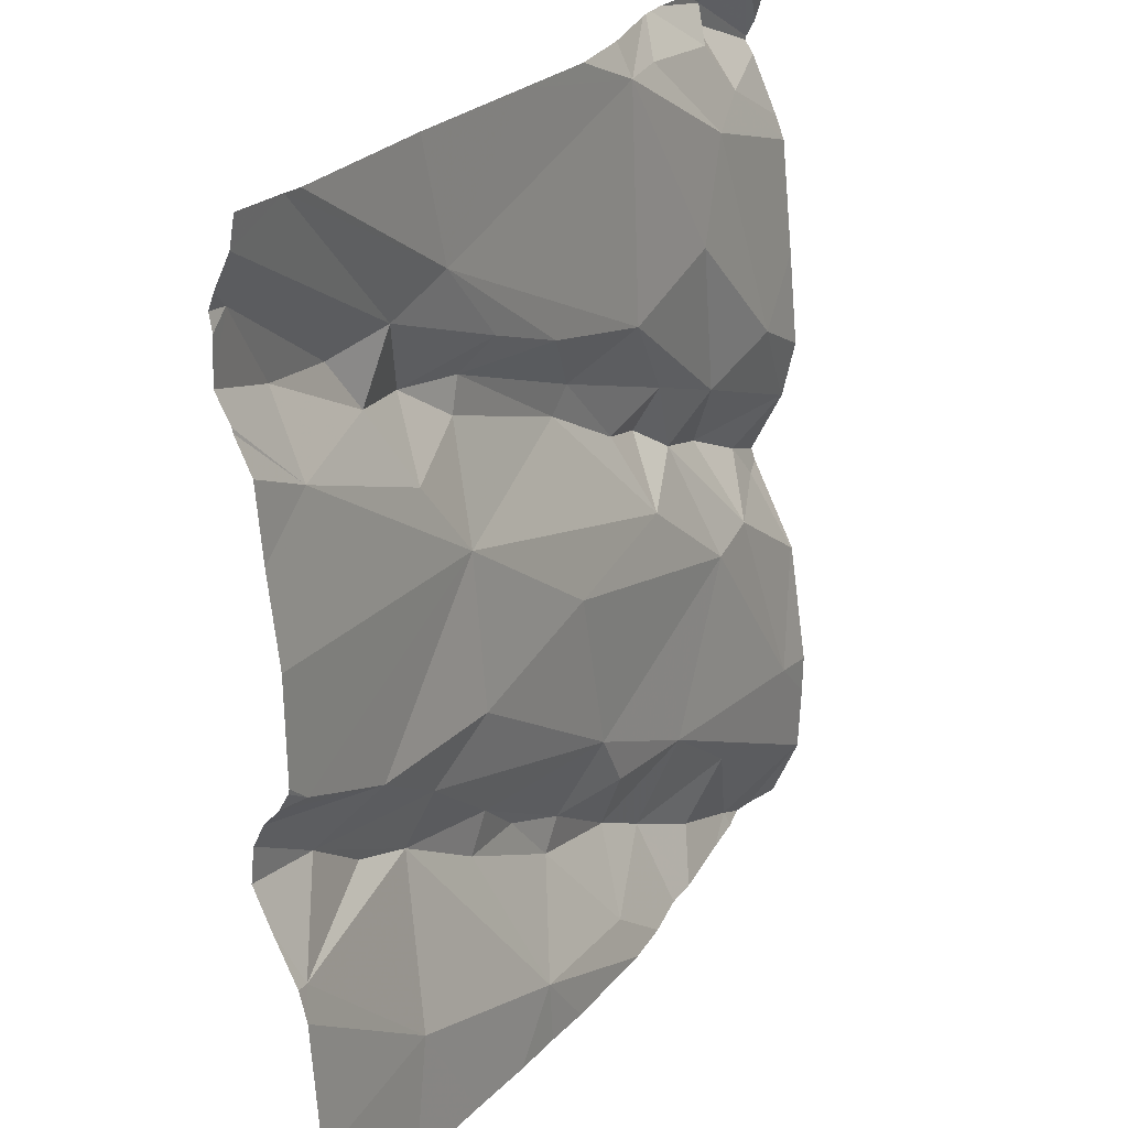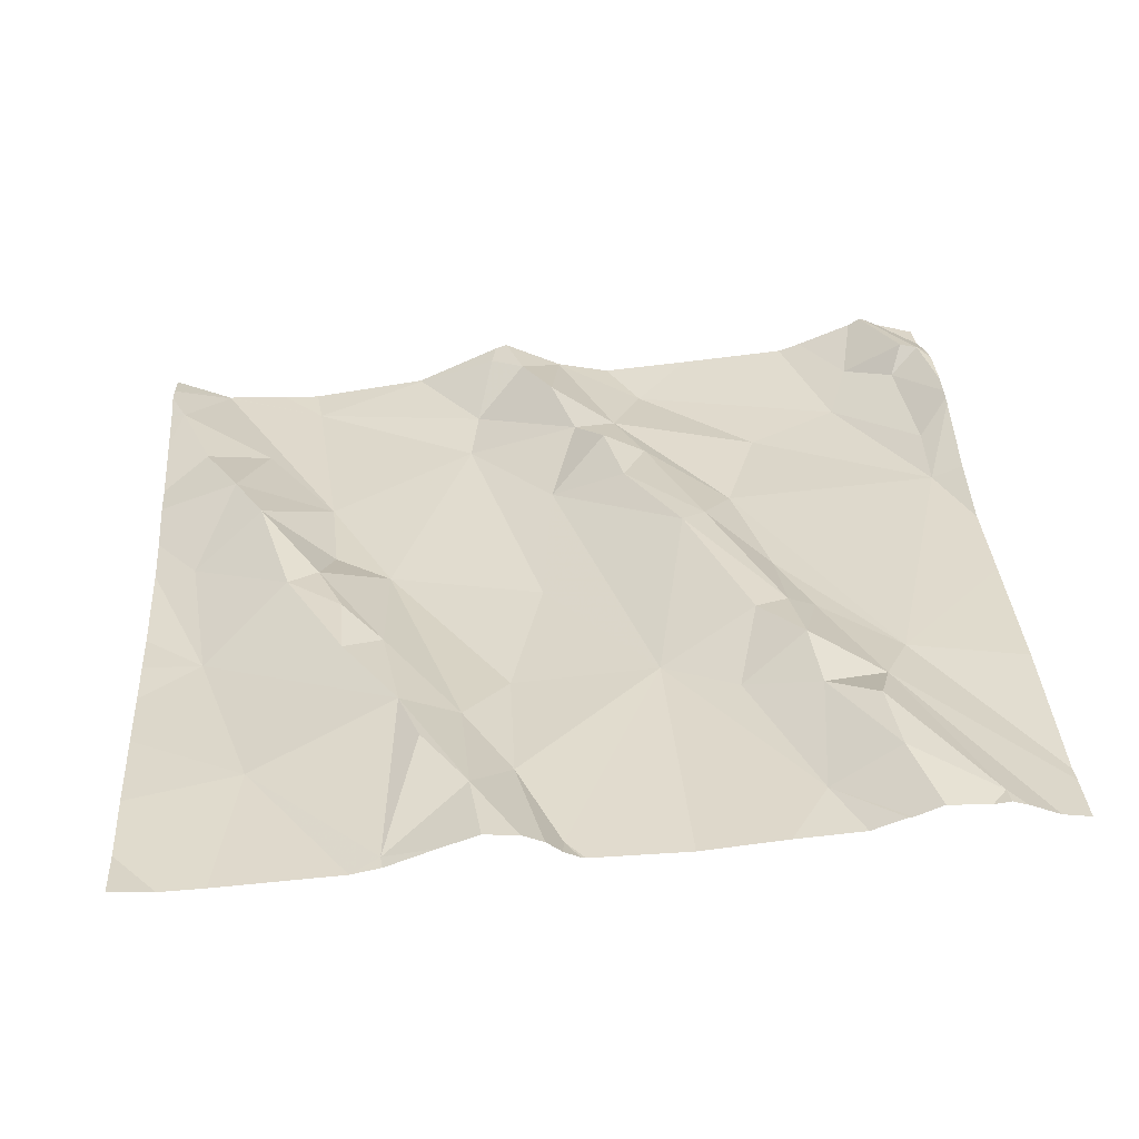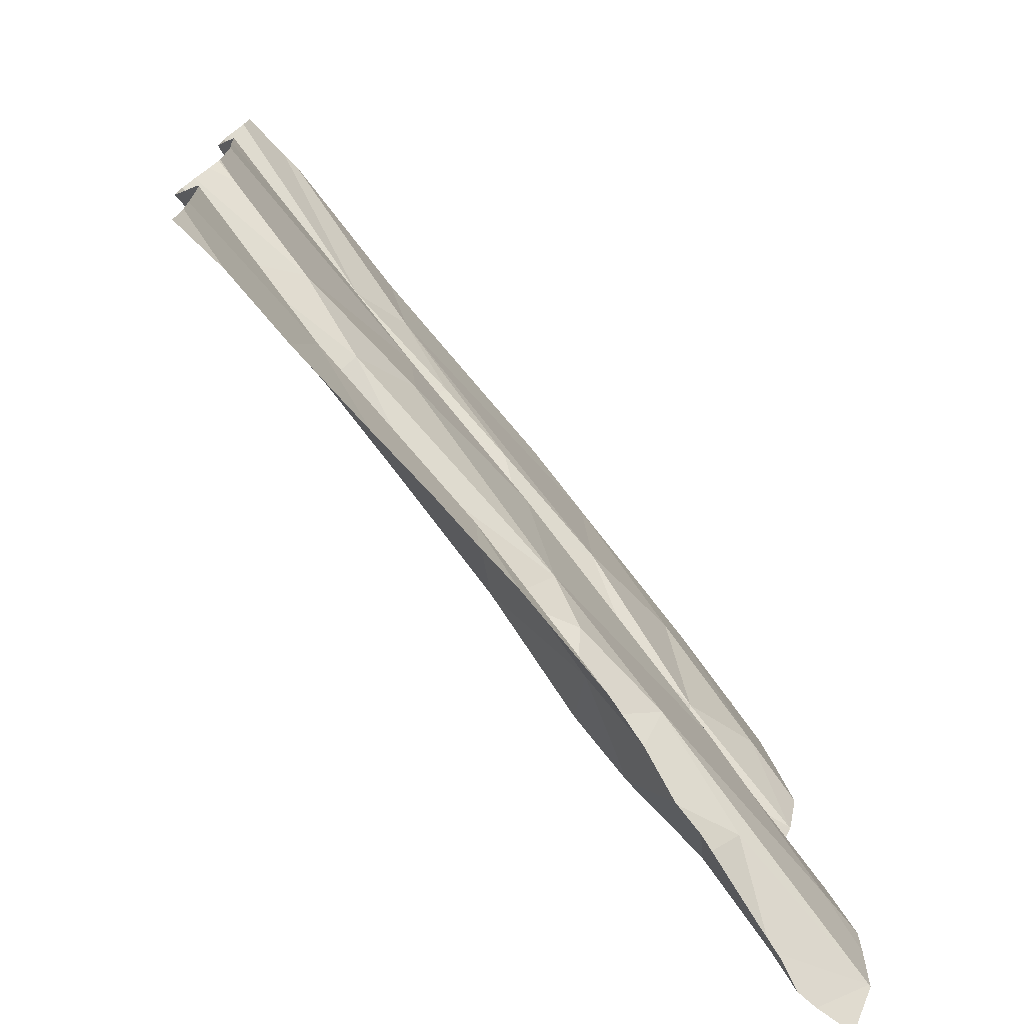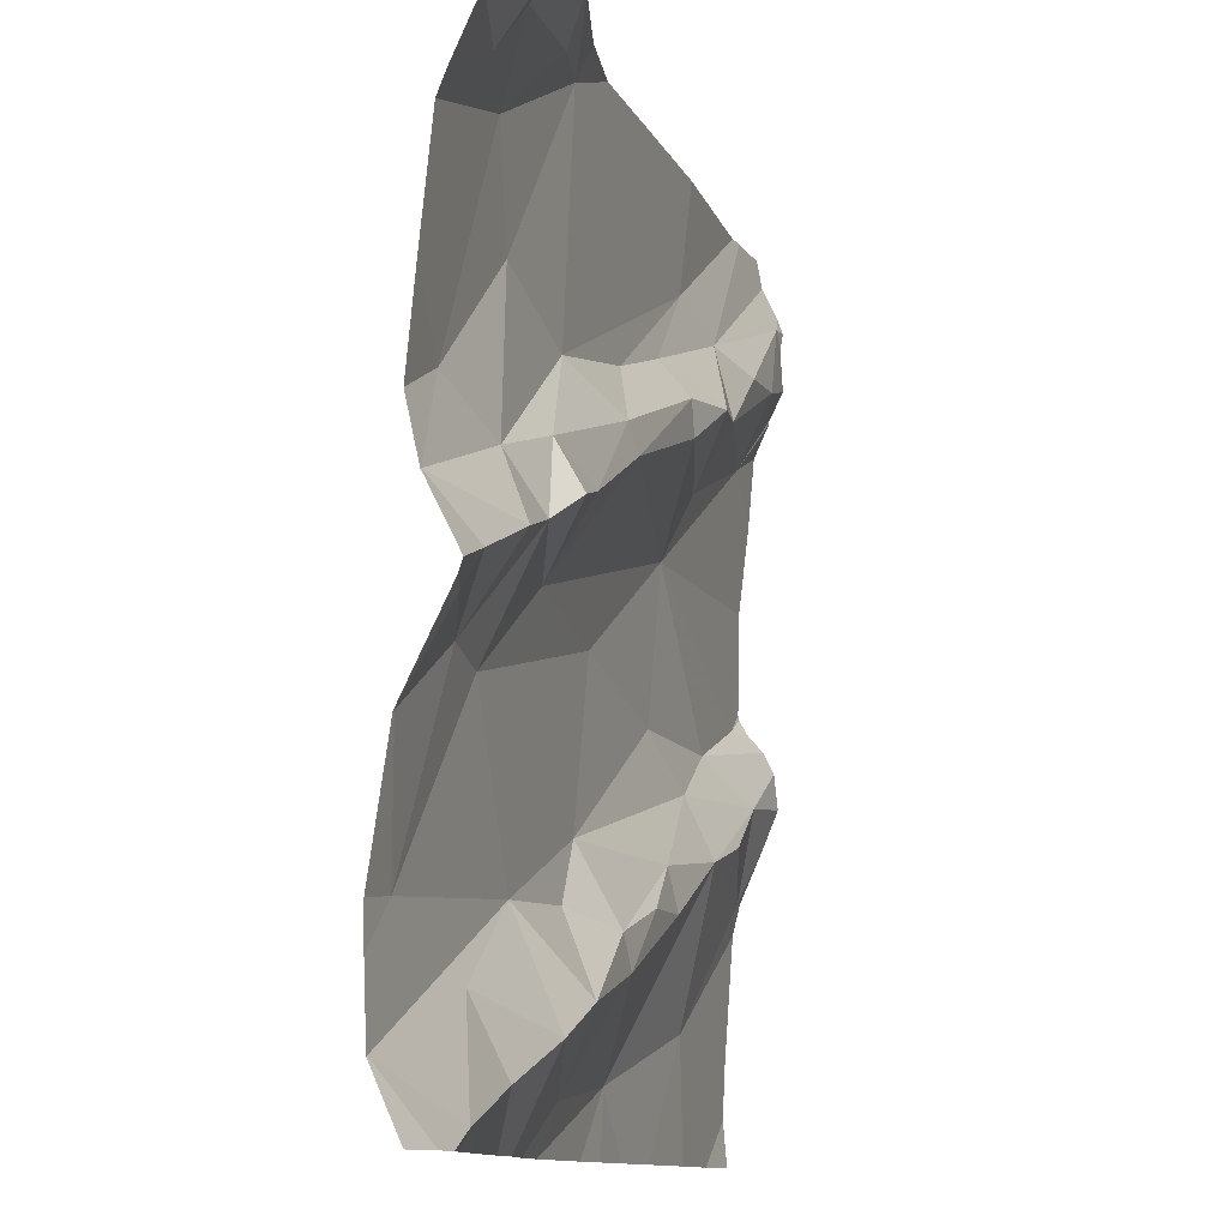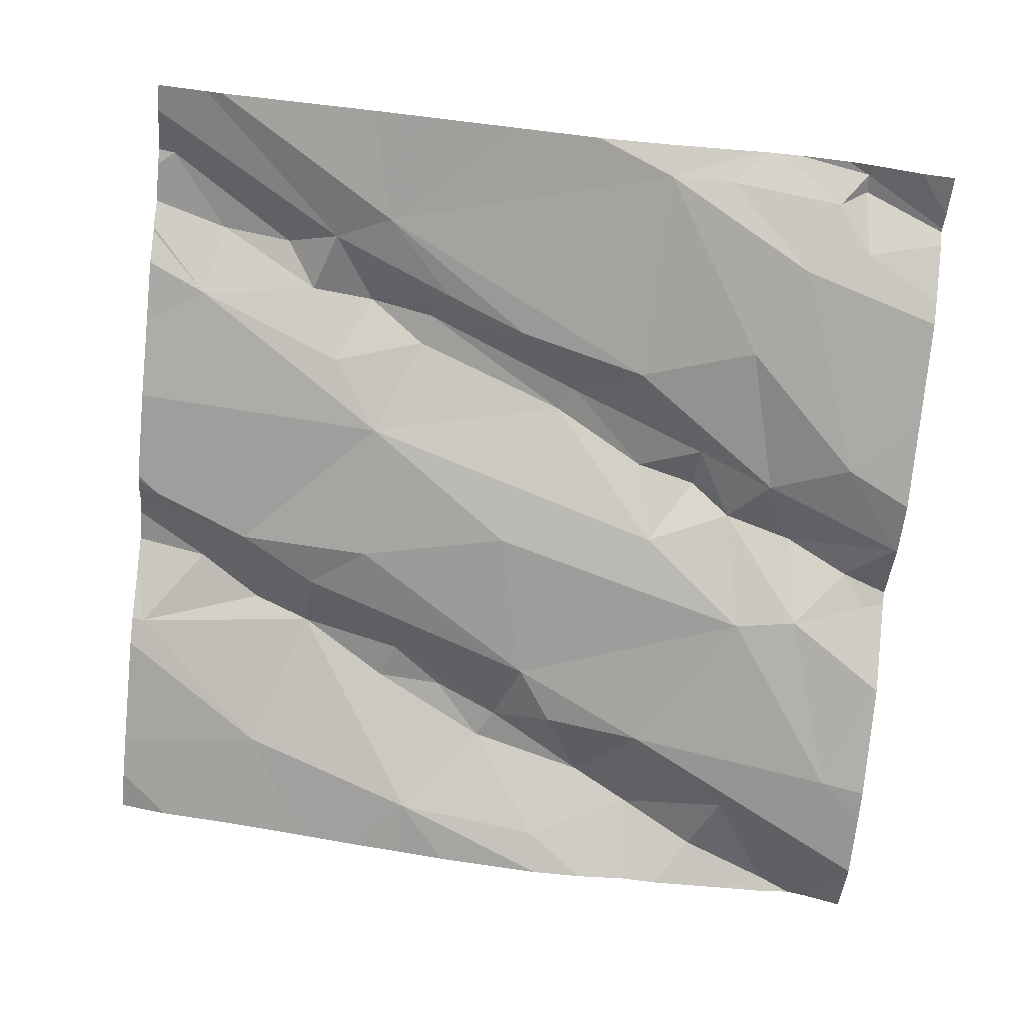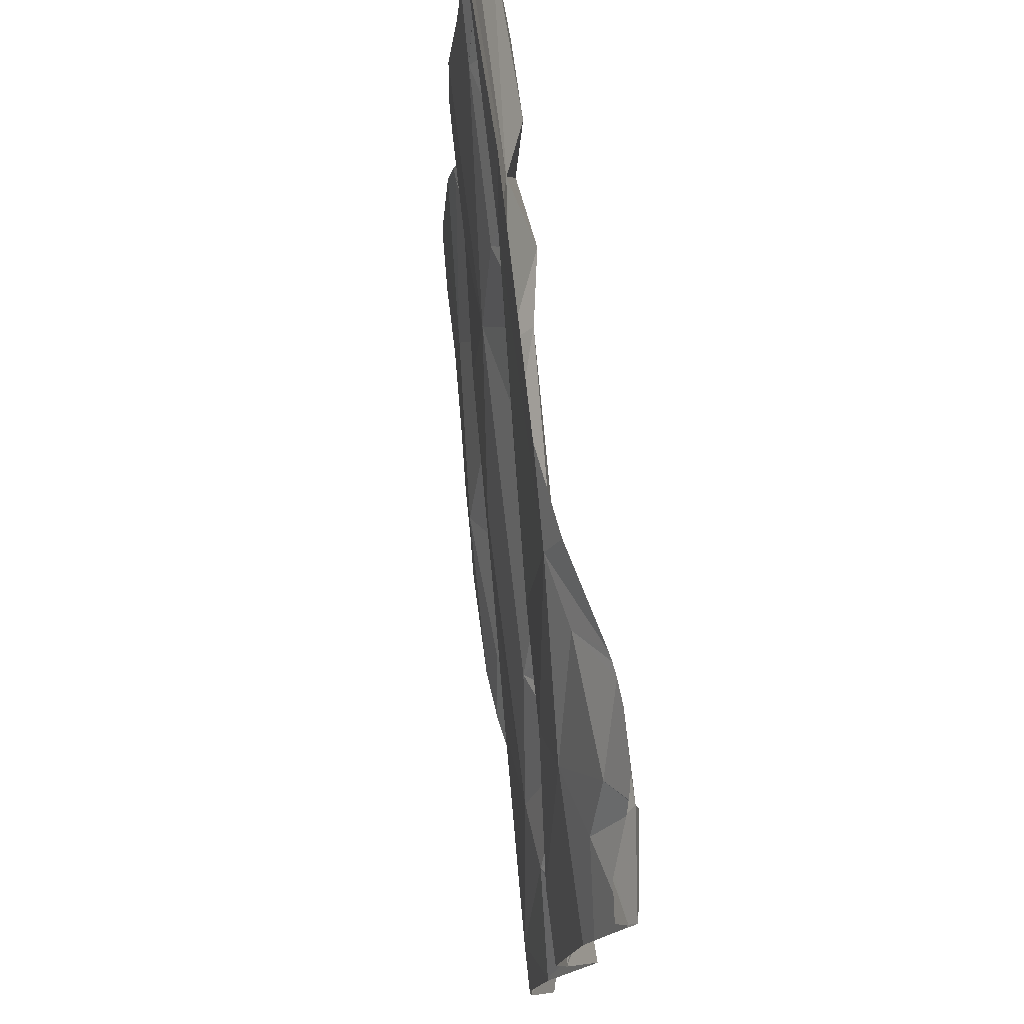
<metadata>
{"format":"obj","ext":"obj","renderer":"f3d","projection":"perspective","resolution":1024,"background":"white","views":[{"elev":24.2,"azim":112.7,"up":"+Y"},{"elev":41.1,"azim":86.3,"up":"+Z"},{"elev":-74.7,"azim":122.7,"up":"+Y"},{"elev":-11.4,"azim":-80.0,"up":"+Y"},{"elev":-70.7,"azim":174.3,"up":"+Z"},{"elev":76.2,"azim":-104.0,"up":"+Y"}]}
</metadata>
<code>
v -34.59 243.3 502.7
v -34.56 243.3 502.7
v -34.51 243.3 502.7
v -34.7 243.2 502.7
v -34.61 243.2 502.7
v -34.72 243.1 502.7
v -34.67 243 502.7
v -33.77 243.6 502.8
v -34.17 243 502.8
v -34.25 243 502.8
v -34.11 243 502.8
v -34.38 243.5 502.7
v -34.51 243.5 502.7
v -34.39 243.7 502.7
v -34.62 243.7 502.8
v -34.6 243.7 502.8
v -34.14 242.8 502.7
v -34.65 243.4 502.7
v -34 243.1 502.8
v -33.99 243.1 502.8
v -34.12 243.5 502.8
v -34.11 243.4 502.8
v -34.29 243.4 502.8
v -34.52 243.7 502.8
v -33.77 243.2 502.8
v -33.77 243.1 502.8
v -33.77 243.3 502.8
v -34.56 243.6 502.7
v -34.1 243 502.8
v -34.23 242.9 502.8
v -33.77 243.2 502.8
v -34.72 242.8 502.6
v -33.77 243.1 502.8
v -33.97 243.5 502.8
v -34.04 243.5 502.8
v -34 243.6 502.8
v -34.31 243.4 502.8
v -34.24 243.5 502.7
v -33.77 243 502.8
v -34.63 243.7 502.7
v -34.39 243.7 502.8
v -34.27 243.1 502.7
v -34.32 243 502.7
v -34.43 243 502.7
v -33.77 243.4 502.8
v -34.23 243.2 502.7
v -34.54 243.2 502.7
v -34.55 242.9 502.7
v -34.43 242.9 502.7
v -33.77 242.9 502.8
v -34.6 243.7 502.7
v -34.63 243.6 502.7
v -34.63 243.7 502.8
v -34.67 243.2 502.7
v -34.42 243.2 502.7
v -34.4 243.3 502.8
v -34.3 243.7 502.7
v -34.52 242.8 502.7
v -34.62 242.8 502.7
v -34.51 243.7 502.8
v -34.36 242.9 502.8
v -34.06 243.2 502.7
v -33.77 242.8 502.8
v -34.63 243.7 502.8
v -34.31 242.8 502.7
v -34.47 243.4 502.7
v -34.06 243.3 502.8
v -34.5 243.7 502.8
v -33.94 242.9 502.8
v -34.14 243.5 502.8
v -34.72 243.3 502.7
v -34.46 243.7 502.7
v -34.01 243.4 502.8
v -34.47 243.3 502.8
v -33.77 243 502.8
v -34.06 243.6 502.8
v -33.78 243 502.8
v -34.68 242.8 502.7
v -34.62 242.8 502.7
v -34.54 243.7 502.8
v -34.64 242.8 502.7
v -33.85 243.6 502.8
v -33.84 243.5 502.8
v -34.48 242.8 502.7
v -34.2 242.8 502.7
v -33.94 243.6 502.8
v -33.93 243.1 502.8
v -33.85 243.1 502.8
v -33.77 242.8 502.8
v -34.66 242.8 502.7
v -33.79 243.2 502.8
v -34.14 242.8 502.7
v -33.79 243.6 502.8
v -34.44 242.8 502.7
v -34.32 242.8 502.7
v -34.57 242.8 502.7
v -33.91 243.2 502.8
v -34.72 243 502.6
v -34.72 243.1 502.7
v -34.72 243.1 502.7
v -34.72 243.1 502.7
v -34.72 243.6 502.7
v -34.72 243.4 502.7
v -34.72 242.8 502.7
v -34.72 242.8 502.7
v -34.72 242.8 502.6
v -34.19 243.7 502.8
v -34.72 243.6 502.7
v -34.72 243.6 502.7
v -34.72 242.9 502.6
v -34.72 243.2 502.7
v -34.72 243.2 502.7
v -34.72 243.1 502.7
v -34.72 243.7 502.7
v -34.72 243.7 502.7
v -34.72 243.3 502.7
v -34.72 243.7 502.7
v -34.72 243.3 502.7
v -34.72 243.3 502.7
v -34.72 243.3 502.7
v -33.77 243.6 502.8
v -33.77 243.2 502.8
v -33.77 243.6 502.8
v -33.77 243.7 502.8
v -33.77 243.7 502.8
v -33.77 243.6 502.8
v -33.77 243.5 502.8
v -33.77 243.2 502.8
v -33.77 243.2 502.8
v -33.77 243.7 502.8
v -34.38 242.8 502.7
v -34.09 242.8 502.7
v -34.01 242.8 502.7
v -33.91 242.8 502.8
v -34.68 242.8 502.7
v -34.72 242.8 502.7
v -33.82 242.8 502.8
v -34.03 243.7 502.8
v -33.83 243.7 502.8
v -33.85 243.7 502.8
v -34.68 243.7 502.7
v -34.68 243.7 502.7
v -34.72 243.7 502.7
v -33.78 243.7 502.8
v -33.77 243.7 502.8
f 2 1 3
f 5 4 6
f 98 6 99
f 10 9 11
f 13 12 14
f 2 13 18
f 20 19 11
f 22 21 23
f 126 83 127
f 18 28 102
f 29 9 30
f 29 11 9
f 125 93 123
f 35 34 36
f 38 37 21
f 43 42 44
f 140 76 139
f 42 46 47
f 44 48 49
f 52 51 53
f 54 4 5
f 56 55 23
f 58 59 96
f 78 104 135
f 139 36 130
f 106 7 110
f 1 54 5
f 61 43 44
f 138 76 140
f 59 58 48
f 4 54 111
f 124 93 125
f 5 6 7
f 49 58 84
f 19 62 42
f 30 10 61
f 10 43 61
f 101 4 112
f 49 61 44
f 48 44 32
f 102 52 108
f 114 64 115
f 64 53 51
f 65 49 94
f 44 42 47
f 56 37 66
f 51 52 28
f 3 1 5
f 5 47 3
f 55 47 46
f 95 65 131
f 11 19 42
f 17 30 65
f 10 30 9
f 37 23 21
f 67 22 23
f 42 10 11
f 42 43 10
f 30 61 65
f 65 61 49
f 20 29 17
f 17 69 20
f 20 11 29
f 35 36 70
f 17 29 30
f 62 46 42
f 71 54 1
f 37 12 66
f 64 51 24
f 51 28 72
f 14 72 28
f 72 14 68
f 73 34 35
f 111 71 116
f 117 115 141
f 135 104 136
f 66 3 74
f 74 55 56
f 109 53 114
f 12 2 66
f 2 18 71
f 1 2 71
f 71 18 118
f 28 13 14
f 66 2 3
f 37 56 23
f 12 38 76
f 67 23 55
f 12 37 38
f 22 73 35
f 14 76 107
f 123 93 8
f 21 22 35
f 69 17 132
f 21 70 38
f 35 70 21
f 7 32 44
f 47 55 3
f 36 76 70
f 70 76 38
f 7 47 5
f 67 73 22
f 7 44 47
f 59 32 78
f 122 91 128
f 57 14 107
f 121 83 126
f 59 48 32
f 107 76 138
f 13 28 18
f 48 58 49
f 67 46 62
f 24 72 60
f 76 14 12
f 74 56 66
f 55 74 3
f 2 12 13
f 55 46 67
f 134 69 133
f 76 36 139
f 77 69 39
f 20 69 77
f 63 69 134
f 83 82 34
f 40 64 15
f 73 83 34
f 34 82 86
f 77 87 20
f 19 20 88
f 133 69 132
f 45 67 27
f 27 91 31
f 132 17 92
f 36 86 93
f 86 82 93
f 88 77 26
f 8 83 121
f 93 82 8
f 60 72 68
f 131 65 94
f 95 17 65
f 88 87 77
f 97 88 25
f 80 64 24
f 36 93 124
f 94 49 84
f 128 97 129
f 20 87 88
f 97 91 67
f 97 62 19
f 86 36 34
f 73 67 83
f 97 19 88
f 62 97 67
f 139 130 144
f 98 7 6
f 90 59 78
f 8 82 83
f 99 6 113
f 100 6 101
f 24 51 72
f 25 88 33
f 101 6 4
f 33 88 26
f 102 28 52
f 103 18 102
f 81 59 90
f 104 32 105
f 31 91 122
f 105 32 106
f 27 67 91
f 106 32 7
f 41 14 57
f 108 52 109
f 79 59 81
f 109 52 53
f 45 83 67
f 110 7 98
f 89 63 137
f 111 54 71
f 112 4 111
f 26 77 75
f 113 6 100
f 114 53 64
f 78 32 104
f 50 69 63
f 115 64 40
f 68 14 41
f 116 71 120
f 16 64 80
f 84 58 96
f 75 77 39
f 118 18 103
f 119 71 118
f 39 69 50
f 96 59 79
f 120 71 119
f 127 83 45
f 92 17 85
f 128 91 97
f 129 97 25
f 85 17 95
f 130 36 124
f 15 64 16
f 137 63 134
f 141 115 40
f 142 117 141
f 143 117 142
f 144 130 145

</code>
